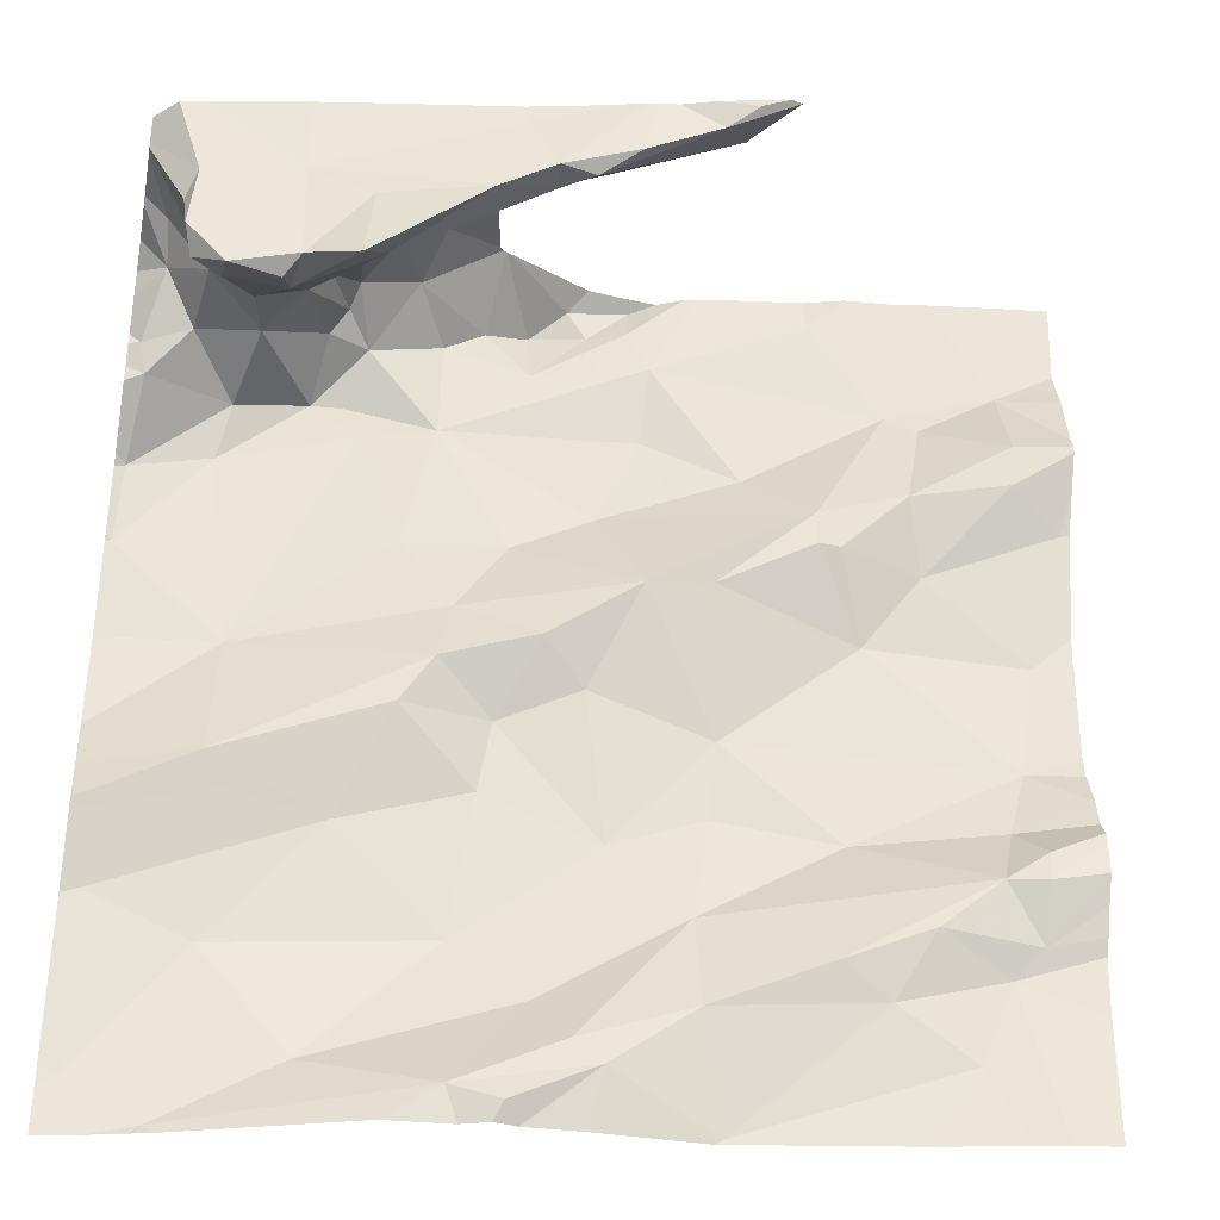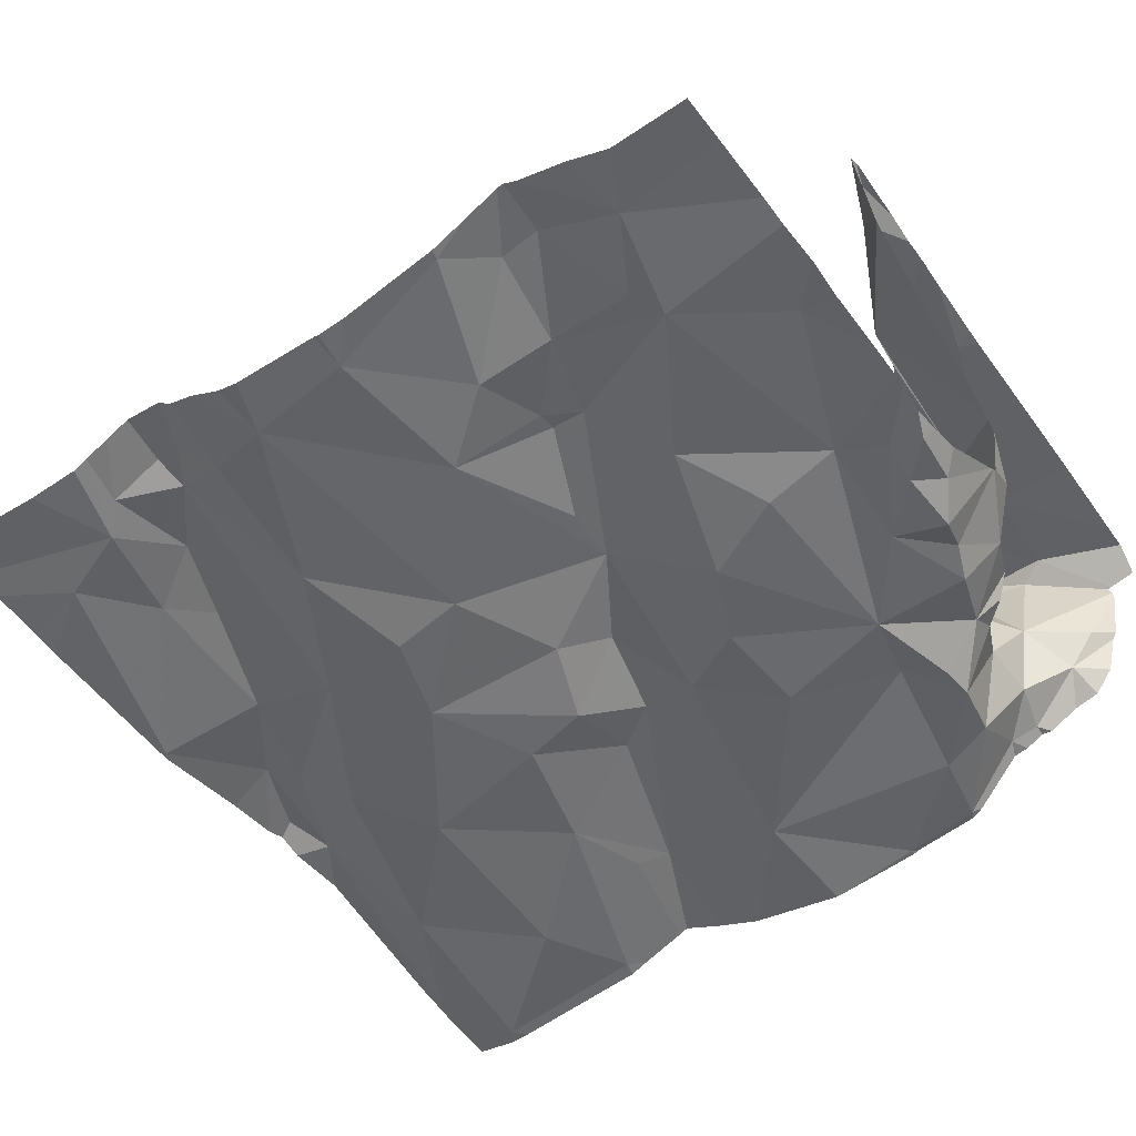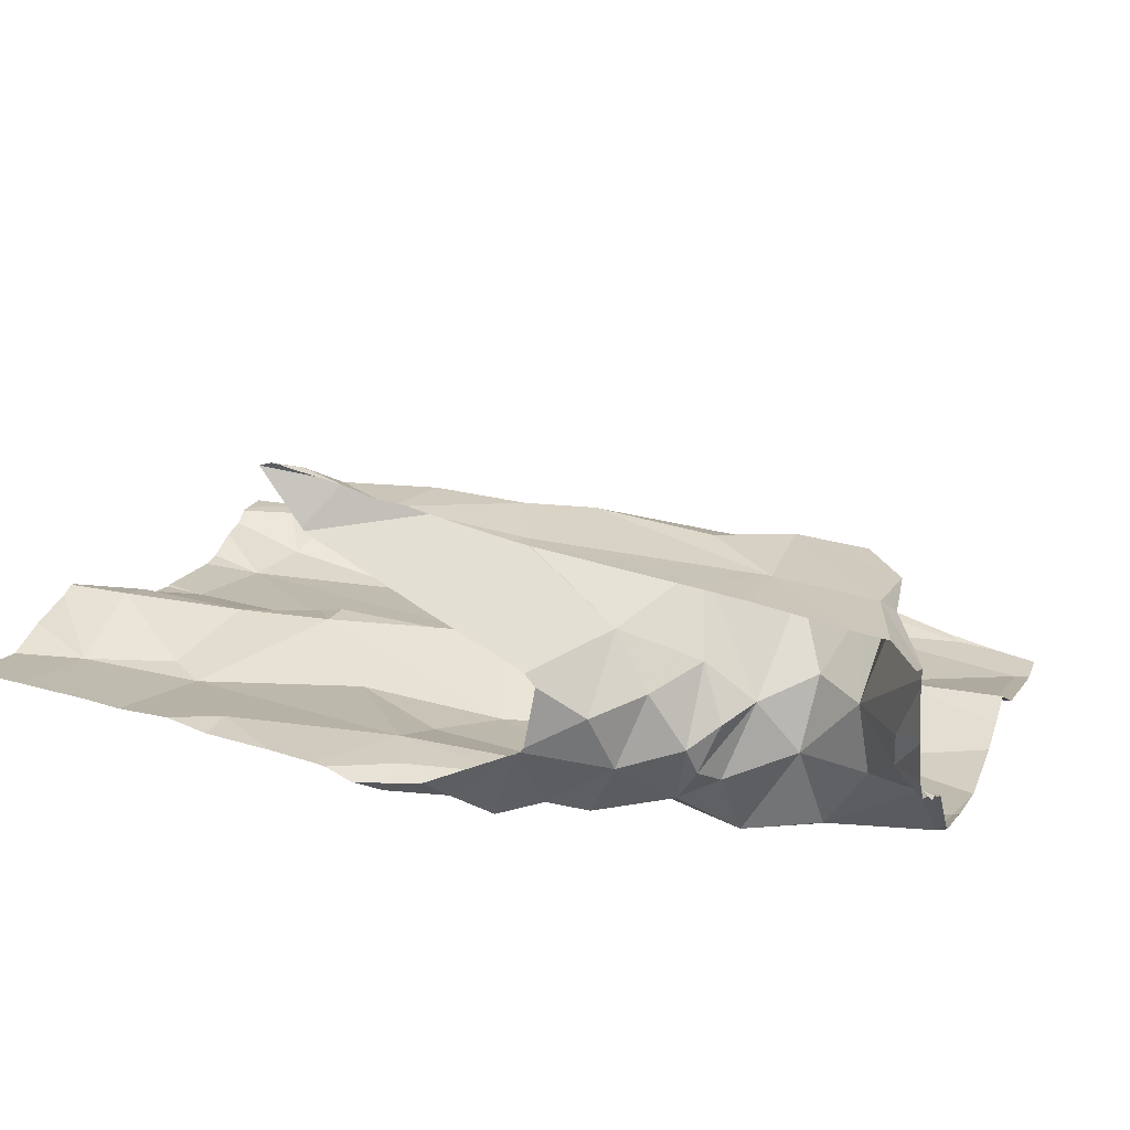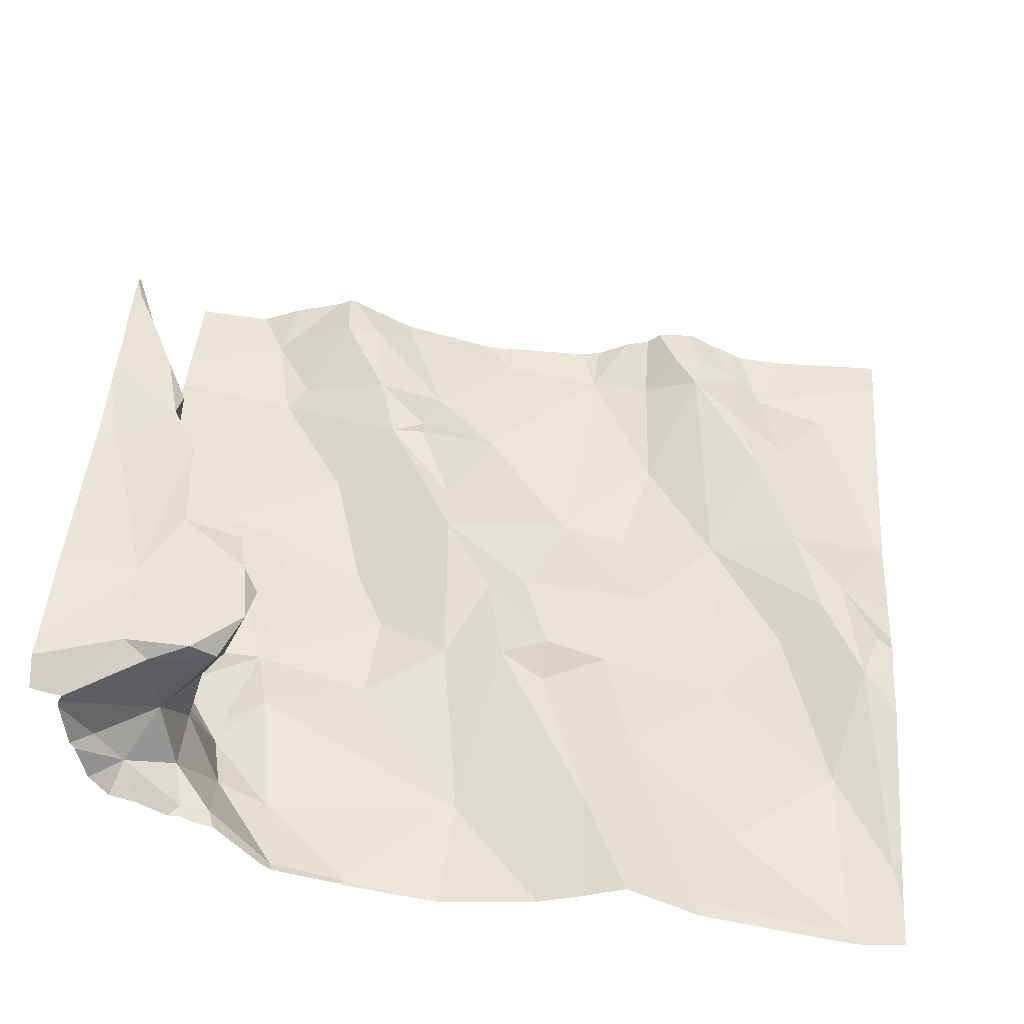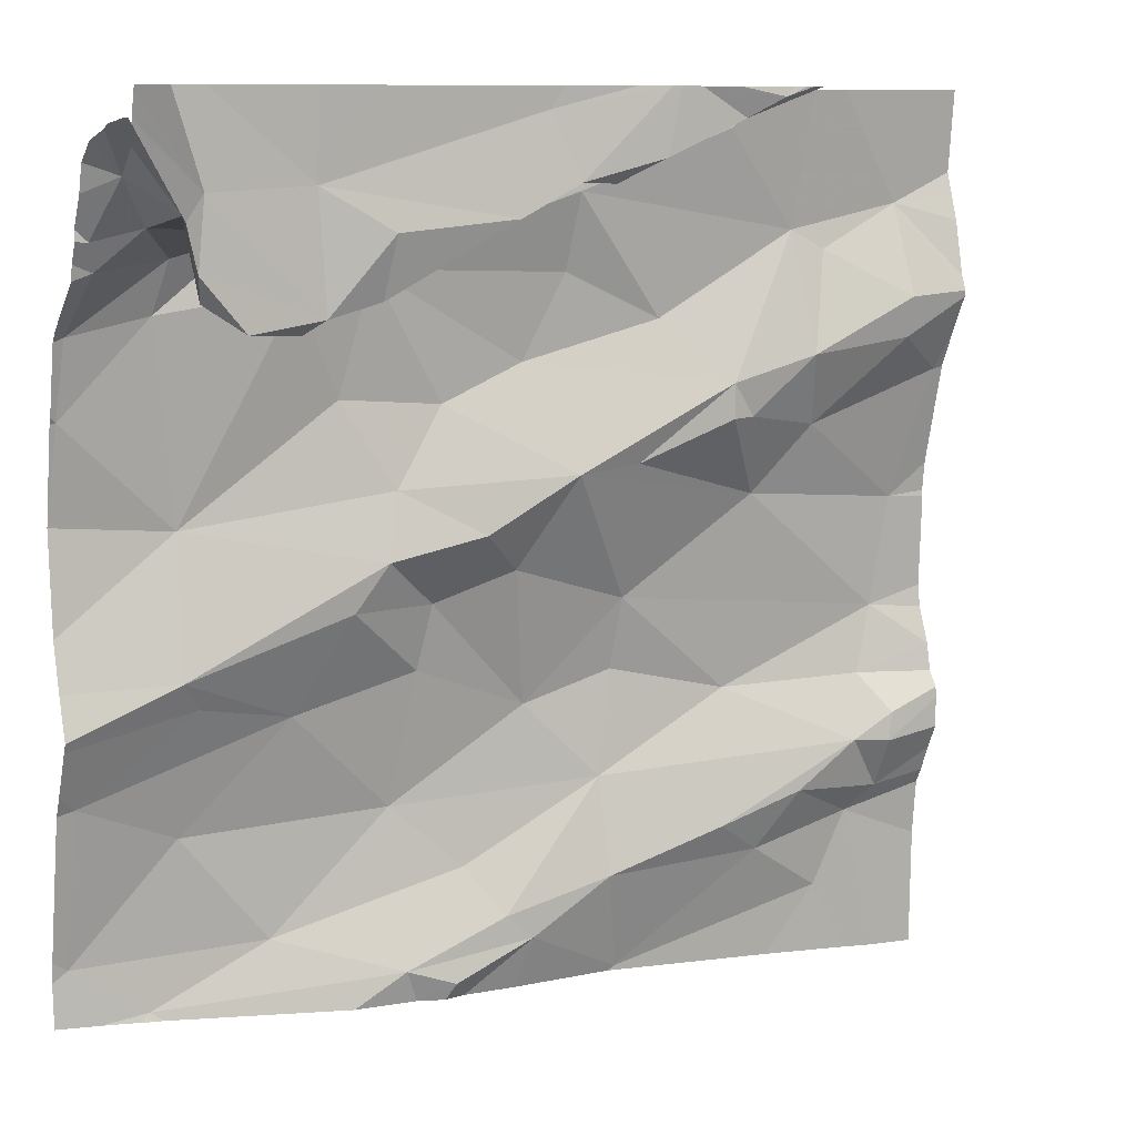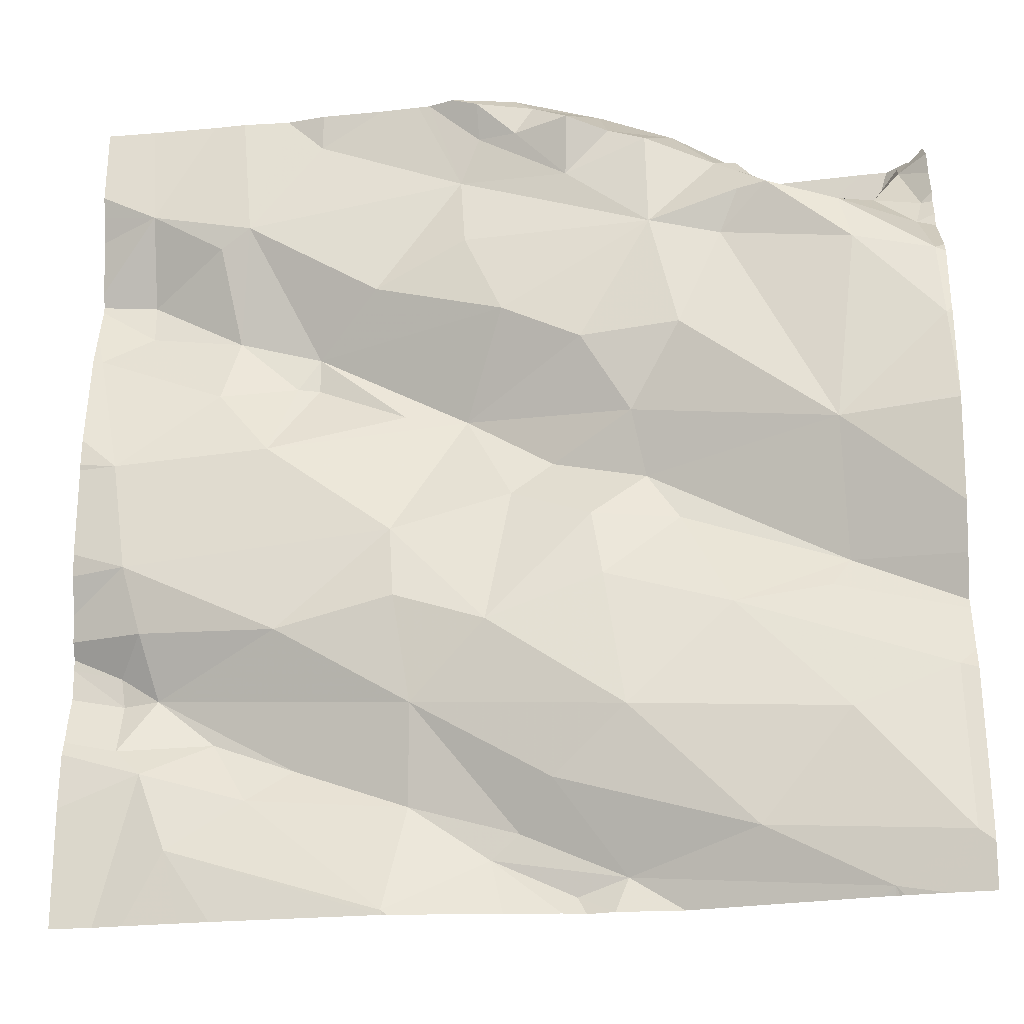
<metadata>
{"format":"obj","ext":"obj","renderer":"f3d","projection":"perspective","resolution":1024,"background":"white","views":[{"elev":-37.0,"azim":-10.8,"up":"+Y"},{"elev":-41.5,"azim":125.7,"up":"+Z"},{"elev":17.4,"azim":-162.4,"up":"+Z"},{"elev":36.0,"azim":-85.7,"up":"+Z"},{"elev":9.4,"azim":-28.3,"up":"+Y"},{"elev":-20.2,"azim":-177.5,"up":"+Y"}]}
</metadata>
<code>
v -43.07 251 502.2
v -43.02 251 502.3
v -43.01 251 502.2
v -42.71 251.2 502.3
v -42.65 251.2 502.3
v -42.68 251.2 502.3
v -43.11 251 502.2
v -43.09 251.1 502.2
v -43.12 251.1 502.2
v -43 251 502.3
v -42.79 251.2 502
v -42.84 251.2 502
v -42.87 251.2 502.1
v -42.78 250.6 502
v -42.92 250.6 502
v -42.87 250.7 502
v -43.04 251.1 502.2
v -42.75 251.1 502
v -42.91 251.1 502
v -42.93 251.2 502.1
v -43.15 251 502
v -43.14 251.1 502.1
v -43.05 251.1 502
v -42.2 250.7 502.1
v -43.03 250.5 501.9
v -42.94 250.4 502
v -43.14 250.3 501.9
v -42.85 251.2 502.1
v -43.09 251.1 502.1
v -42.2 250.6 502.1
v -43.15 250.9 502
v -42.92 251.1 502.3
v -42.82 251.1 502.3
v -42.76 251.1 502.3
v -42.8 250.3 502
v -43.06 250.3 501.9
v -42.95 251 502.3
v -42.94 251.1 502.3
v -42.2 250.6 502.1
v -42.2 250.5 502.1
v -42.2 251 502.1
v -42.73 250.8 502.1
v -42.69 250.7 502
v -42.77 250.7 502
v -43.14 250.5 502
v -42.66 250.6 502
v -42.56 250.7 502
v -42.63 251.1 502.1
v -42.63 251 502.1
v -42.84 251.1 502
v -42.63 250.8 502.1
v -42.64 251.2 502.1
v -42.71 251.2 502.1
v -42.9 251.2 502.2
v -42.2 250.8 502.1
v -42.2 250.5 502.1
v -42.94 251.1 502.2
v -42.96 251.2 502.1
v -42.65 251.2 502.1
v -42.69 251.2 502.1
v -42.82 250.8 502
v -42.76 250.9 502
v -42.67 251 502
v -42.75 251.2 502
v -42.2 250.5 502.1
v -43.13 251.2 502.1
v -42.2 251 502.2
v -43.15 251.1 502.1
v -42.2 251.1 502.1
v -42.2 251.1 502.1
v -43.11 251.1 502.3
v -43.07 251 502.3
v -43.06 251 502
v -42.83 250.8 502
v -42.97 251.1 502
v -43.03 251.1 502.1
v -42.73 250.4 502
v -42.8 250.5 502
v -42.2 250.9 502.1
v -42.92 251 502
v -43.04 250.6 502
v -42.87 250.9 502
v -42.94 251.1 502
v -43.03 250.8 502
v -42.2 250.4 502.1
v -42.2 250.8 502.1
v -42.79 251.2 502.1
v -42.2 251 502.2
v -42.8 251.2 502.3
v -43.02 250.6 502
v -42.2 251 502.2
v -42.65 251.2 502.1
v -42.69 251.2 502.1
v -42.75 250.3 502
v -42.78 251.2 502.3
v -42.66 250.3 502
v -42.69 250.4 502
v -42.58 250.5 502
v -42.73 251.1 502.3
v -42.77 251.1 502.3
v -42.79 251.2 502.3
v -42.86 251.2 502.2
v -42.6 251.2 502.4
v -42.68 251.2 502.3
v -43.01 251.1 502.3
v -43.11 251.1 502.3
v -43.13 251.2 502.2
v -42.99 251.1 502.1
v -42.96 251.1 502.1
v -42.94 251.2 502.1
v -42.55 250.3 502
v -42.26 250.5 502.1
v -42.26 250.5 502.1
v -43.07 250.3 501.9
v -42.29 250.4 502.1
v -43.07 250.3 501.9
v -43.13 251.2 502.3
v -42.36 250.9 502.1
v -42.42 250.8 502.1
v -42.44 250.9 502.1
v -42.25 250.8 502.1
v -42.26 250.7 502.1
v -42.45 250.4 502.1
v -42.58 250.4 502.1
v -42.43 250.6 502
v -42.46 251.2 502.1
v -42.27 251 502.1
v -42.27 251 502.2
v -42.86 250.3 502
v -42.32 250.4 502.1
v -42.79 251.2 502.2
v -43.06 250.3 501.9
v -42.79 250.3 502
v -42.38 251.1 502.1
v -43.05 250.3 501.9
v -42.22 250.9 502.1
v -42.56 250.6 502
v -42.3 250.5 502.1
v -42.74 250.3 502
v -42.76 250.3 502
v -42.27 251.1 502.1
v -42.47 250.9 502.1
v -42.47 250.9 502.1
v -42.35 251.1 502.1
v -42.57 250.8 502.1
v -42.53 251 502.1
v -42.68 250.3 502
v -42.24 250.3 502.1
v -42.37 251 502.1
v -42.67 251.2 502.3
v -42.4 250.4 502.1
v -42.37 250.5 502.1
v -42.28 250.6 502.1
v -42.56 250.3 502
v -42.26 250.6 502.1
v -42.56 250.3 502
v -42.57 251.2 502.4
v -43.16 251.1 502
v -43.16 251 502
v -43.16 250.9 502
v -43.16 251 502
v -43.16 251.2 502.2
v -43.16 251.2 502.2
v -43.16 251.2 502.2
v -43.16 251.2 502.1
v -43.16 251.2 502.2
v -43.16 251.1 502.1
v -43.16 251.1 502.1
v -43.16 251.1 502.1
v -43.16 251.1 502
v -43.16 250.9 502
v -43.16 251.2 502.1
v -43.16 250.6 502
v -43.16 250.7 502
v -43.16 250.6 502
v -43.16 250.9 502
v -43.16 250.8 501.9
v -43.16 250.8 501.9
v -43.16 250.4 501.9
v -43.16 250.3 501.9
v -43.16 250.6 502
v -43.16 251.2 502.2
v -42.8 251.2 502.2
v -43.16 250.5 502
v -42.62 251.2 502.1
v -43.16 250.5 501.9
v -43.16 251.2 502.2
v -43.16 251.2 502.2
v -43.16 251.2 502.2
v -42.2 250.6 502.1
v -42.2 250.6 502.1
v -42.2 250.5 502.1
v -42.2 250.8 502.1
v -42.2 250.7 502.1
v -42.2 251.1 502.1
v -42.56 250.3 502
v -42.25 250.3 502.1
v -42.28 250.3 502.1
v -42.34 250.3 502.1
v -42.55 250.3 502
v -42.38 250.3 502
v -43.11 250.3 501.9
v -43.16 250.3 501.9
v -42.2 250.3 502.1
v -42.78 251.2 502.2
v -42.69 251.2 502.2
v -42.79 251.2 502.1
v -42.78 251.2 502.1
v -42.78 251.2 502.1
v -42.78 251.2 502.1
v -43.1 251.2 502.3
v -43 251.2 502.3
v -42.95 251.2 502.3
v -42.59 251.2 502.1
v -42.53 251.2 502.1
v -42.46 251.2 502.1
v -42.57 251.2 502.3
v -42.57 251.2 502.3
v -42.42 251.2 502.1
v -42.37 251.2 502.1
v -42.33 251.2 502.1
v -42.58 251.2 502.1
v -42.26 251.2 502.1
v -42.55 251.2 502.4
v -42.56 251.2 502.4
v -42.54 251.2 502.4
v -42.53 251.2 502.4
v -42.62 251.2 502.4
v -43.16 251.2 502.2
v -42.23 251.2 502.1
v -42.2 251.2 502.1
f 2 1 3
f 8 7 9
f 10 2 3
f 12 11 13
f 15 14 16
f 8 17 1
f 12 18 11
f 19 13 20
f 22 21 23
f 21 22 158
f 26 25 27
f 22 23 29
f 160 21 161
f 33 32 34
f 35 26 36
f 37 32 33
f 10 37 38
f 207 13 11
f 37 3 32
f 8 9 163
f 43 42 44
f 12 13 19
f 45 25 15
f 43 46 47
f 49 48 50
f 42 43 51
f 53 52 92
f 13 54 20
f 14 44 16
f 20 54 57
f 20 57 58
f 60 59 52
f 62 61 51
f 60 52 53
f 63 49 50
f 59 60 18
f 48 59 18
f 60 53 64
f 201 130 200
f 29 66 68
f 71 7 72
f 42 51 61
f 64 11 18
f 51 63 62
f 18 60 64
f 21 31 73
f 42 61 74
f 63 50 62
f 68 22 29
f 23 75 76
f 168 66 169
f 29 23 76
f 73 23 21
f 44 46 43
f 75 23 73
f 26 77 78
f 22 68 167
f 50 18 12
f 195 141 69
f 74 16 44
f 42 74 44
f 80 75 73
f 81 15 16
f 16 74 81
f 80 82 50
f 75 80 83
f 31 84 73
f 84 80 73
f 75 83 19
f 200 111 196
f 48 18 50
f 194 122 24
f 80 50 83
f 12 19 50
f 83 50 19
f 74 61 84
f 173 84 174
f 62 82 61
f 81 74 84
f 193 121 122
f 84 61 82
f 199 130 201
f 192 115 85
f 84 31 177
f 206 99 205
f 205 99 131
f 27 36 26
f 27 25 45
f 90 81 175
f 191 155 190
f 45 90 181
f 46 44 14
f 78 15 25
f 36 27 180
f 26 35 77
f 26 78 25
f 198 130 199
f 78 14 15
f 35 36 135
f 117 106 105
f 94 35 133
f 35 94 96
f 96 97 35
f 78 77 98
f 46 14 78
f 97 77 35
f 90 45 15
f 81 90 15
f 98 46 78
f 96 94 140
f 89 101 95
f 97 98 77
f 37 10 3
f 54 13 28
f 34 99 100
f 101 100 6
f 102 28 183
f 150 103 5
f 6 104 150
f 33 38 37
f 72 1 2
f 103 104 99
f 7 1 72
f 10 71 72
f 72 2 10
f 28 102 54
f 102 34 32
f 7 71 9
f 8 1 7
f 32 57 102
f 54 102 57
f 105 38 33
f 106 9 71
f 163 106 187
f 190 113 65
f 105 106 10
f 99 104 100
f 182 106 117
f 10 38 105
f 106 71 10
f 34 100 33
f 32 3 108
f 17 76 108
f 109 108 76
f 108 57 32
f 108 110 58
f 17 3 1
f 8 107 66
f 107 8 164
f 17 8 76
f 109 19 110
f 110 19 20
f 3 17 108
f 207 11 208
f 197 115 130
f 166 107 189
f 8 29 76
f 66 29 8
f 75 109 76
f 109 110 108
f 109 75 19
f 64 53 209
f 117 105 211
f 33 100 101
f 105 101 89
f 105 33 101
f 179 45 186
f 99 102 131
f 95 101 4
f 110 20 58
f 58 57 108
f 50 82 62
f 82 80 84
f 99 34 102
f 208 64 210
f 87 13 207
f 65 112 40
f 5 103 157
f 185 59 214
f 119 118 120
f 122 121 119
f 124 123 98
f 124 96 111
f 125 122 47
f 88 127 91
f 217 99 218
f 219 134 220
f 150 104 103
f 196 111 154
f 46 137 47
f 98 123 138
f 136 121 55
f 156 111 147
f 120 142 143
f 141 144 128
f 51 145 142
f 134 144 141
f 220 141 221
f 119 120 143
f 43 47 51
f 214 48 222
f 142 145 143
f 119 143 145
f 47 119 51
f 119 145 51
f 146 63 142
f 63 51 142
f 49 63 146
f 120 118 149
f 149 118 127
f 137 46 98
f 131 102 183
f 111 96 147
f 137 98 125
f 97 124 98
f 97 96 124
f 124 111 151
f 152 151 115
f 111 130 151
f 130 111 200
f 47 137 125
f 125 98 138
f 151 123 124
f 138 153 125
f 152 138 123
f 153 122 125
f 151 152 123
f 151 130 115
f 197 130 198
f 39 153 30
f 154 111 156
f 155 113 190
f 115 112 152
f 138 113 155
f 118 119 121
f 113 138 112
f 153 138 155
f 56 115 192
f 30 155 191
f 138 152 112
f 141 128 88
f 127 128 149
f 4 101 6
f 128 144 149
f 144 134 149
f 146 142 134
f 149 134 142
f 149 142 120
f 121 136 118
f 136 127 118
f 48 126 215
f 146 134 48
f 91 136 41
f 147 96 139
f 226 103 227
f 5 157 228
f 6 100 104
f 134 126 48
f 48 49 146
f 119 47 122
f 139 96 140
f 193 122 194
f 223 195 230
f 24 122 39
f 158 22 170
f 159 21 158
f 30 153 155
f 160 31 21
f 140 94 133
f 161 21 159
f 39 122 153
f 67 141 88
f 93 53 92
f 163 9 106
f 164 8 163
f 133 35 129
f 165 66 166
f 69 141 70
f 70 141 67
f 166 66 107
f 167 68 168
f 132 36 116
f 185 52 59
f 168 68 66
f 41 136 79
f 169 66 172
f 170 22 167
f 79 136 55
f 171 31 160
f 56 112 115
f 172 66 165
f 173 81 84
f 129 35 135
f 86 121 193
f 174 84 178
f 175 81 173
f 135 36 132
f 176 31 171
f 177 31 176
f 55 121 86
f 178 84 177
f 91 127 136
f 92 52 185
f 179 27 45
f 180 27 179
f 116 36 114
f 181 90 175
f 88 128 127
f 182 162 106
f 85 115 148
f 202 180 203
f 184 45 181
f 114 36 202
f 87 28 13
f 186 45 184
f 40 112 56
f 187 106 162
f 148 115 197
f 188 107 164
f 189 107 188
f 65 113 112
f 202 36 180
f 183 28 87
f 204 85 148
f 208 11 64
f 209 53 93
f 210 64 209
f 211 105 212
f 212 105 213
f 213 105 89
f 214 59 48
f 215 126 216
f 216 126 219
f 217 103 99
f 218 99 206
f 219 126 134
f 220 134 141
f 221 141 223
f 222 48 215
f 223 141 195
f 224 157 226
f 225 157 224
f 226 157 103
f 227 103 217
f 228 157 225
f 229 162 182
f 230 195 231

</code>
